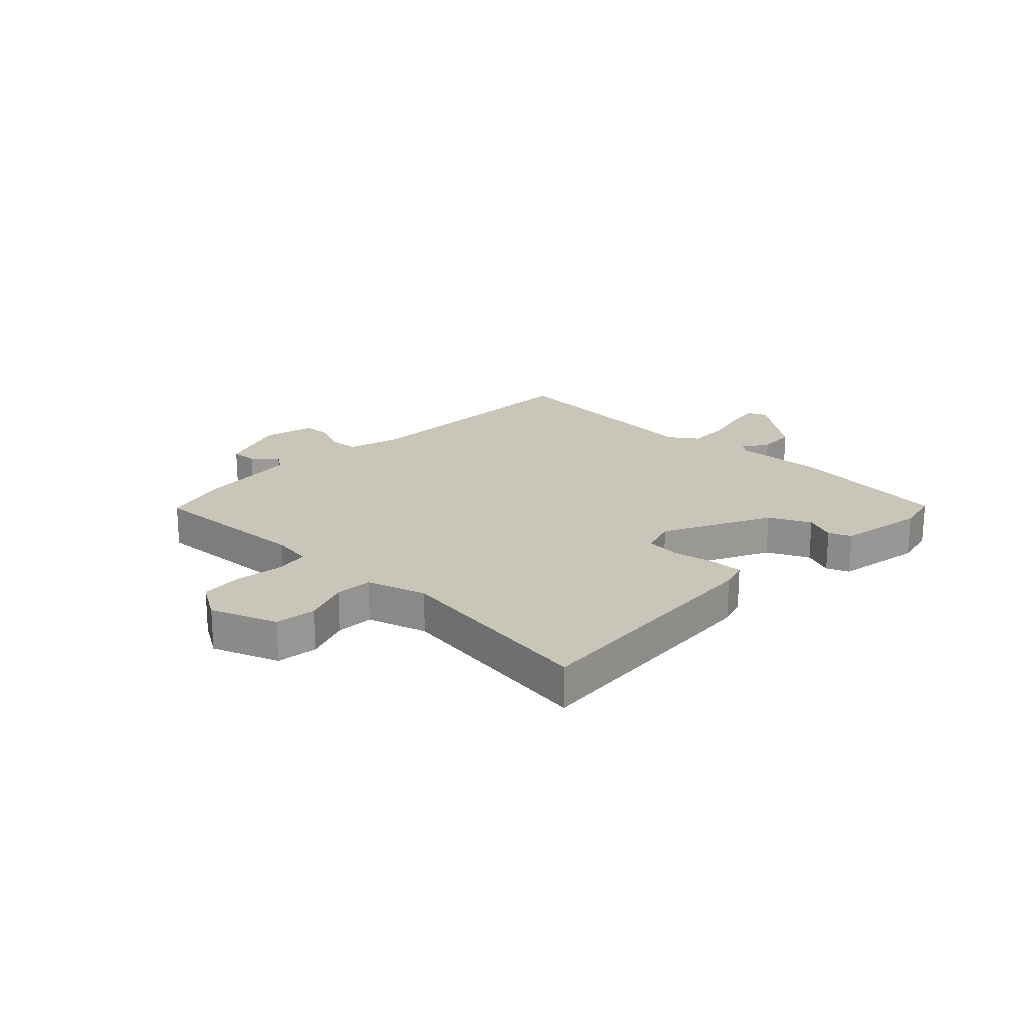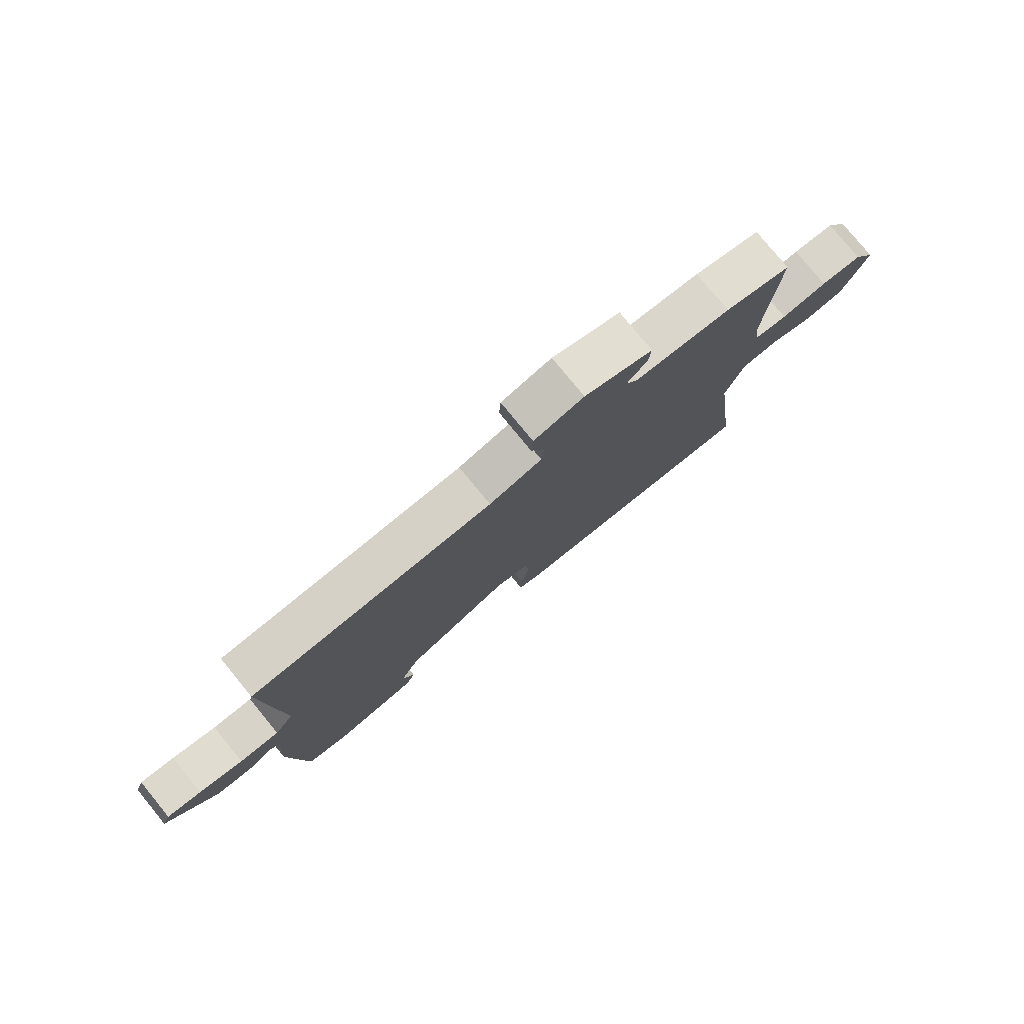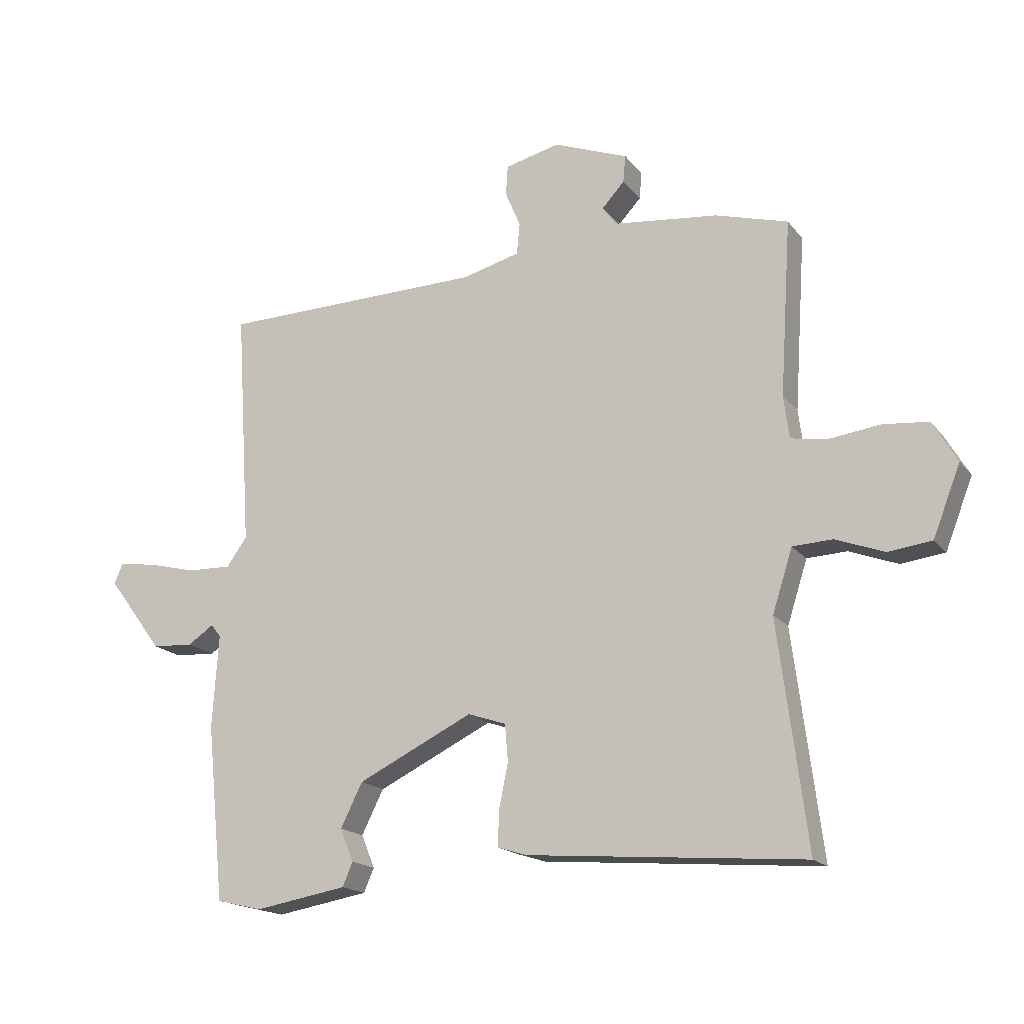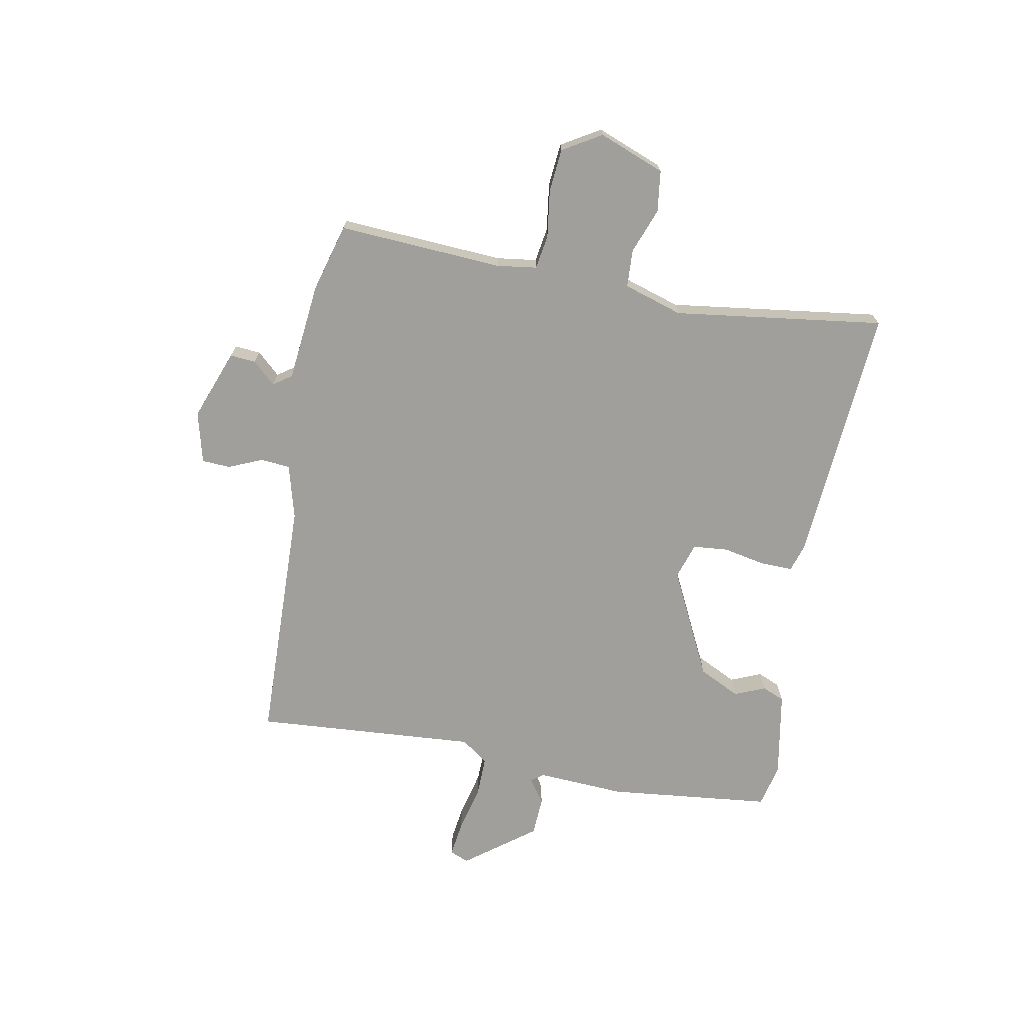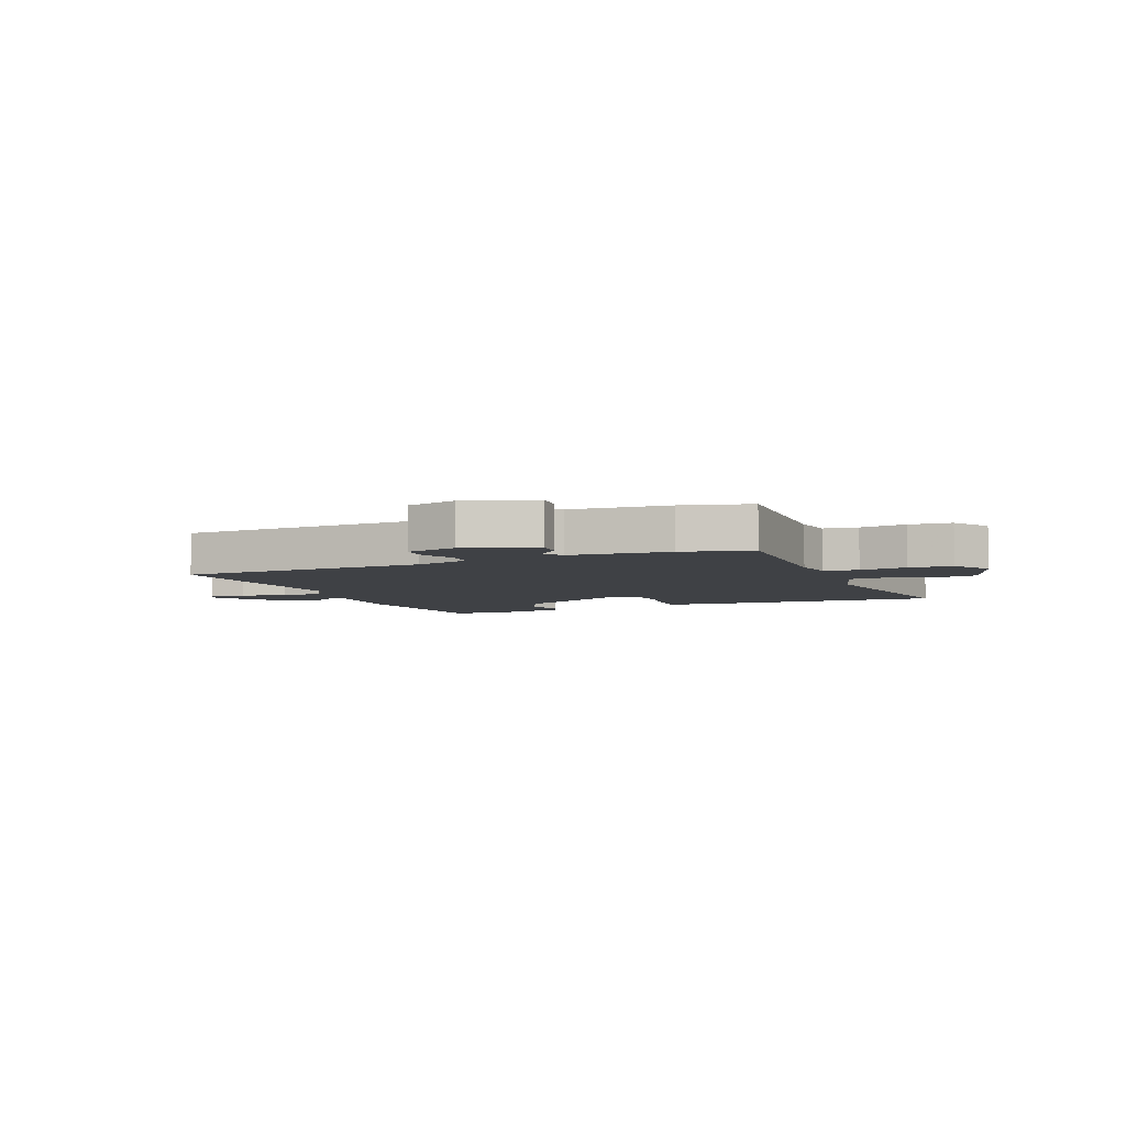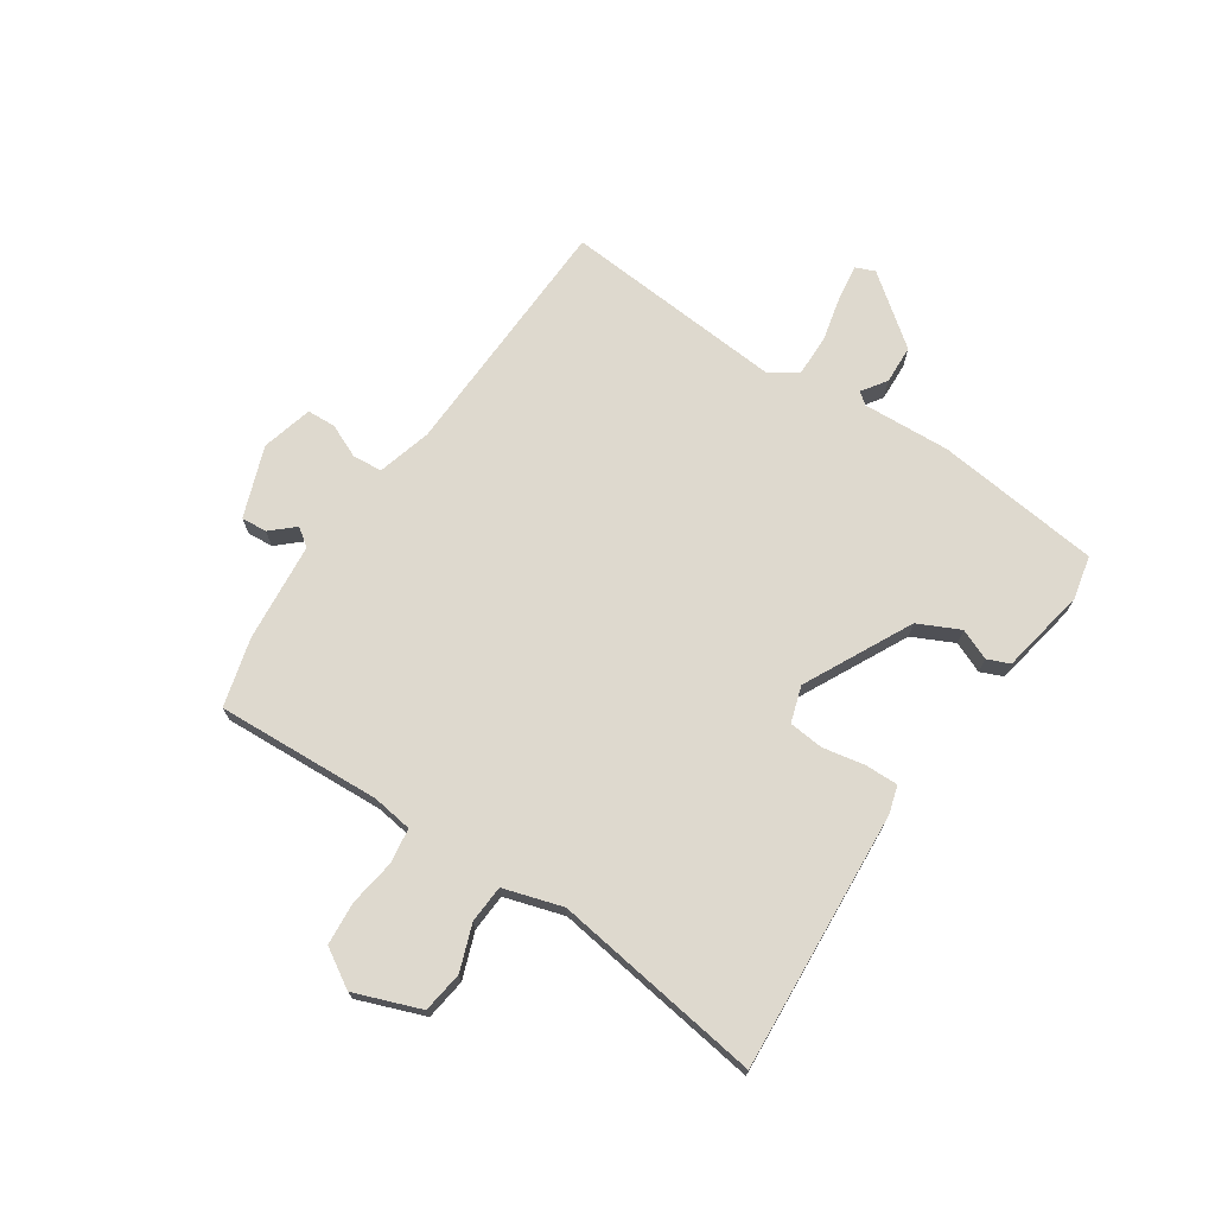
<metadata>
{"format":"obj","ext":"obj","renderer":"f3d","projection":"perspective","resolution":1024,"background":"white","views":[{"elev":20.7,"azim":134.5,"up":"+Y"},{"elev":78.6,"azim":-39.3,"up":"+Z"},{"elev":-17.4,"azim":25.3,"up":"+Z"},{"elev":-71.2,"azim":79.8,"up":"+Y"},{"elev":-5.4,"azim":23.8,"up":"+Y"},{"elev":71.4,"azim":124.6,"up":"+Y"}]}
</metadata>
<code>
v 0.5 0.07 -0.5
v 0.046 0.07 -0.463
v -0.002 0.07 -0.448
v 0 0.07 -0.39
v 0.015 0.07 -0.317
v 0.01 0.07 -0.256
v -0.053 0.07 -0.235
v -0.242 0.07 -0.327
v -0.278 0.07 -0.399
v -0.256 0.07 -0.453
v -0.273 0.07 -0.492
v -0.425 0.07 -0.518
v -0.5 0.07 -0.5
v -0.529 0.07 -0.212
v -0.519 0.07 -0.058
v -0.535 0.07 -0.037
v -0.578 0.07 -0.066
v -0.646 0.07 -0.062
v -0.737 0.07 0.06
v -0.723 0.07 0.093
v -0.661 0.07 0.084
v -0.581 0.07 0.064
v -0.509 0.07 0.062
v -0.475 0.07 0.109
v -0.5 0.07 0.5
v -0.064 0.07 0.509
v 0.031 0.07 0.534
v 0.036 0.07 0.586
v 0.011 0.07 0.645
v 0.014 0.07 0.695
v 0.104 0.07 0.717
v 0.227 0.07 0.67
v 0.223 0.07 0.625
v 0.186 0.07 0.585
v 0.208 0.07 0.553
v 0.381 0.07 0.534
v 0.5 0.07 0.5
v 0.481 0.07 0.212
v 0.49 0.07 0.142
v 0.55 0.07 0.132
v 0.633 0.07 0.143
v 0.708 0.07 0.136
v 0.748 0.07 0.068
v 0.703 0.07 -0.047
v 0.631 0.07 -0.056
v 0.552 0.07 -0.026
v 0.486 0.07 -0.029
v 0.453 0.07 -0.132
v 0.5 0 -0.5
v 0.046 0 -0.463
v -0.002 0 -0.448
v 0 0 -0.39
v 0.015 0 -0.317
v 0.01 0 -0.256
v -0.053 0 -0.235
v -0.242 0 -0.327
v -0.278 0 -0.399
v -0.256 0 -0.453
v -0.273 0 -0.492
v -0.425 0 -0.518
v -0.5 0 -0.5
v -0.529 0 -0.212
v -0.519 0 -0.058
v -0.535 0 -0.037
v -0.578 0 -0.066
v -0.646 0 -0.062
v -0.737 0 0.06
v -0.723 0 0.093
v -0.661 0 0.084
v -0.581 0 0.064
v -0.509 0 0.062
v -0.475 0 0.109
v -0.5 0 0.5
v -0.064 0 0.509
v 0.031 0 0.534
v 0.036 0 0.586
v 0.011 0 0.645
v 0.014 0 0.695
v 0.104 0 0.717
v 0.227 0 0.67
v 0.223 0 0.625
v 0.186 0 0.585
v 0.208 0 0.553
v 0.381 0 0.534
v 0.5 0 0.5
v 0.481 0 0.212
v 0.49 0 0.142
v 0.55 0 0.132
v 0.633 0 0.143
v 0.708 0 0.136
v 0.748 0 0.068
v 0.703 0 -0.047
v 0.631 0 -0.056
v 0.552 0 -0.026
v 0.486 0 -0.029
v 0.453 0 -0.132
f 44 45 46
f 43 44 46
f 42 43 46
f 41 42 46
f 40 41 46
f 39 40 46 47
f 38 39 47 48
f 37 38 48
f 36 37 48
f 35 36 48
f 32 33 34
f 31 32 34
f 30 31 34
f 29 30 34
f 28 29 34
f 48 1 2
f 35 48 2
f 34 35 2
f 28 34 2
f 27 28 2
f 24 25 26
f 23 24 26 27
f 20 21 22
f 19 20 22
f 18 19 22
f 17 18 22
f 16 17 22
f 15 16 22 23
f 14 15 23
f 13 14 23
f 12 13 23
f 11 12 23
f 10 11 23
f 9 10 23
f 8 9 23 27
f 2 3 4 5
f 2 5 6
f 27 2 6
f 7 8 27
f 6 7 27
f 94 93 92
f 94 92 91
f 94 91 90
f 94 90 89
f 94 89 88
f 95 94 88 87
f 96 95 87 86
f 96 86 85
f 96 85 84
f 96 84 83
f 82 81 80
f 82 80 79
f 82 79 78
f 82 78 77
f 82 77 76
f 50 49 96
f 50 96 83
f 50 83 82
f 50 82 76
f 50 76 75
f 74 73 72
f 75 74 72 71
f 70 69 68
f 70 68 67
f 70 67 66
f 70 66 65
f 70 65 64
f 71 70 64 63
f 71 63 62
f 71 62 61
f 71 61 60
f 71 60 59
f 71 59 58
f 71 58 57
f 75 71 57 56
f 53 52 51 50
f 54 53 50
f 54 50 75
f 75 56 55
f 75 55 54
f 1 49 50 2
f 2 50 51 3
f 3 51 52 4
f 4 52 53 5
f 5 53 54 6
f 6 54 55 7
f 7 55 56 8
f 8 56 57 9
f 9 57 58 10
f 10 58 59 11
f 11 59 60 12
f 12 60 61 13
f 13 61 62 14
f 14 62 63 15
f 15 63 64 16
f 16 64 65 17
f 17 65 66 18
f 18 66 67 19
f 19 67 68 20
f 20 68 69 21
f 21 69 70 22
f 22 70 71 23
f 23 71 72 24
f 24 72 73 25
f 25 73 74 26
f 26 74 75 27
f 27 75 76 28
f 28 76 77 29
f 29 77 78 30
f 30 78 79 31
f 31 79 80 32
f 32 80 81 33
f 33 81 82 34
f 34 82 83 35
f 35 83 84 36
f 36 84 85 37
f 37 85 86 38
f 38 86 87 39
f 39 87 88 40
f 40 88 89 41
f 41 89 90 42
f 42 90 91 43
f 43 91 92 44
f 44 92 93 45
f 45 93 94 46
f 46 94 95 47
f 47 95 96 48
f 48 96 49 1

</code>
